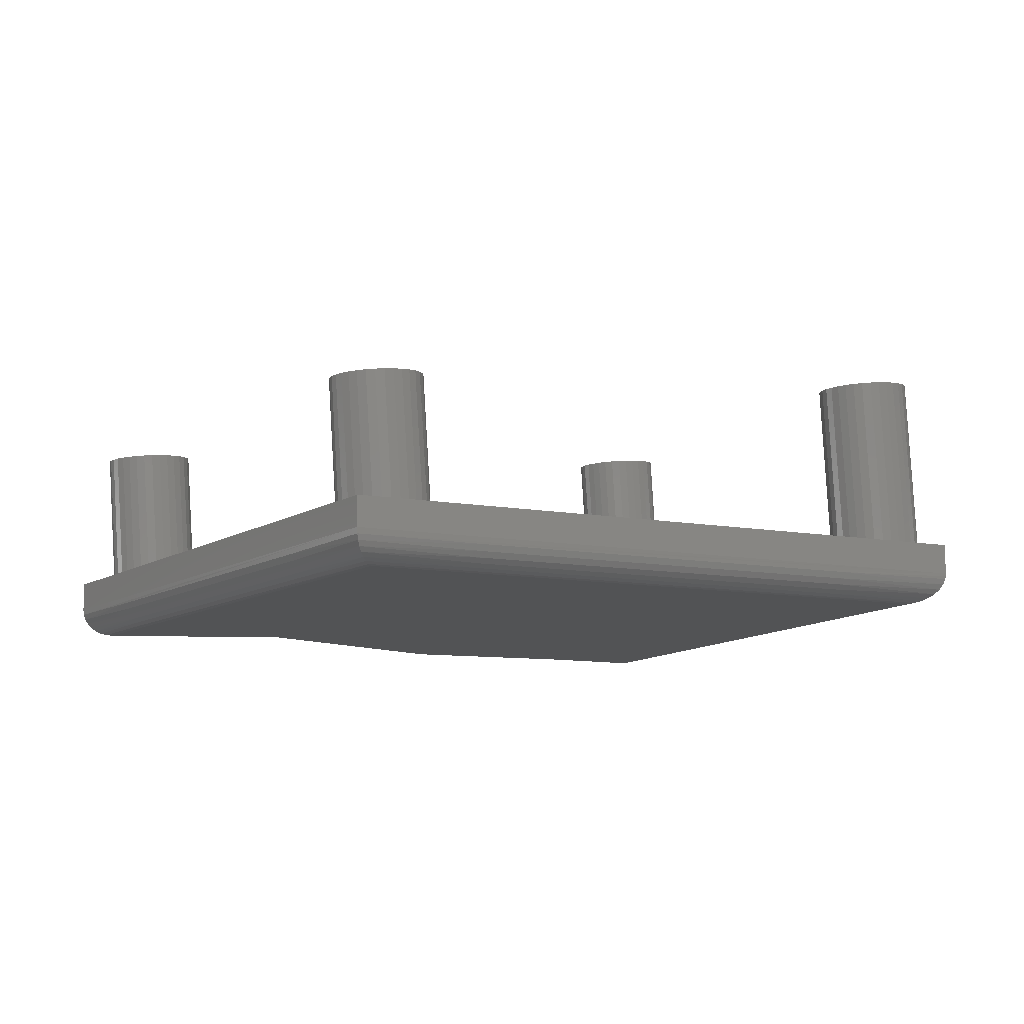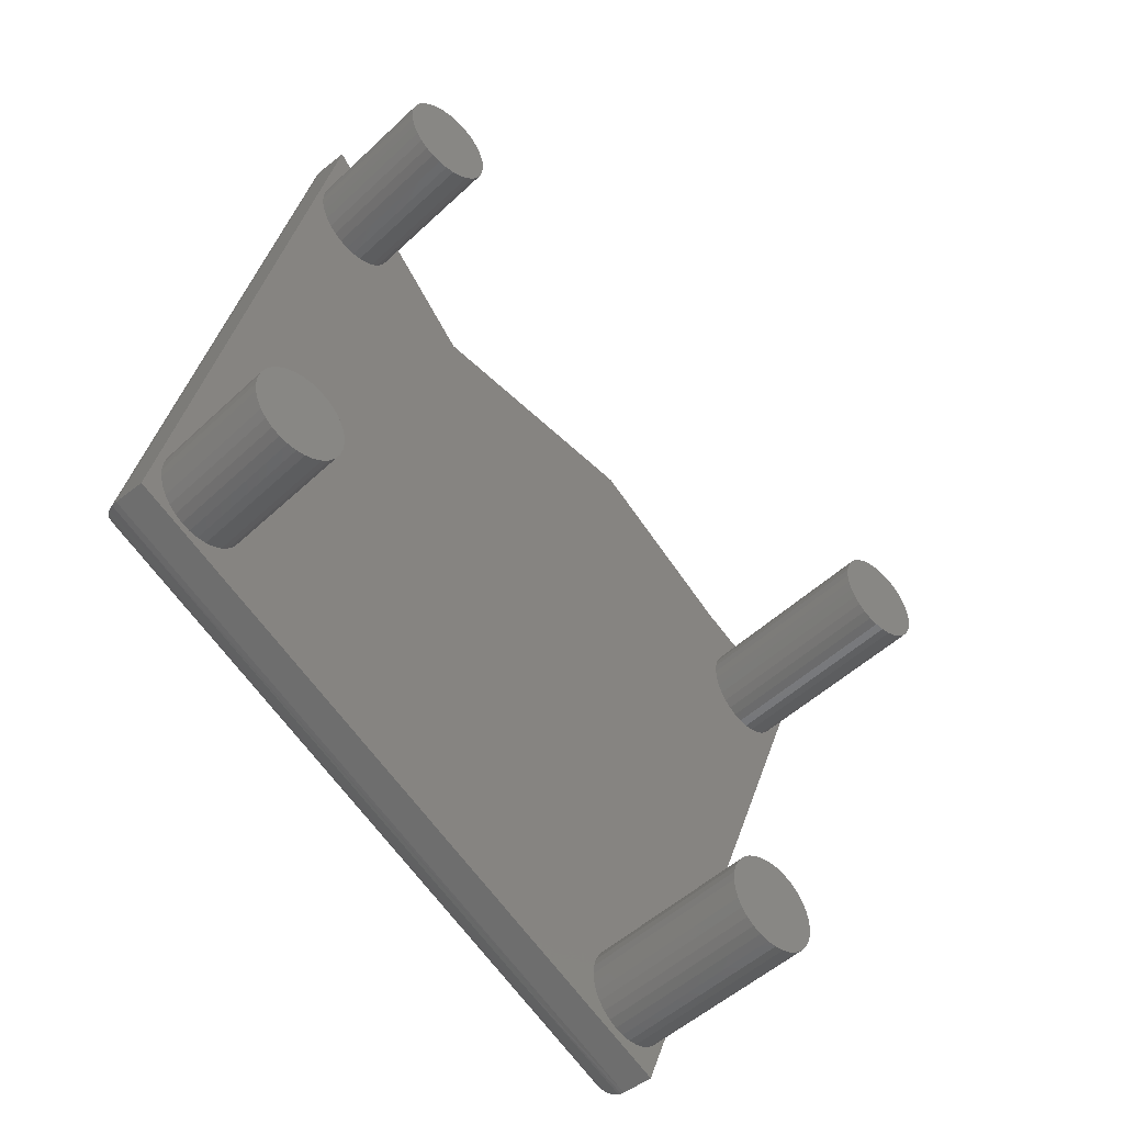
<metadata>
{"format":"stl","ext":"stl","renderer":"f3d","projection":"perspective","resolution":1024,"background":"white","views":[{"elev":-10.3,"azim":-47.1,"up":"+Z"},{"elev":-47.3,"azim":-48.0,"up":"+Y"}]}
</metadata>
<code>
# stl→obj: 374 verts, 744 faces
v 73.56 22.53 3.099
v 35.19 -74.07 3.099
v 35.18 -74.04 2.632
v 50.43 -35.39 2.038
v 42.75 -54.71 2.038
v 42.43 -54.58 1.03
v 34.99 -73.6 1.274
v 34.74 -73.03 0.4499
v 41.9 -54.37 0.126
v 34.41 -72.26 -0.2727
v 41.2 -54.09 -0.629
v 34.01 -71.32 -0.8657
v 40.36 -53.75 -1.197
v 33.54 -70.25 -1.306
v 39.42 -53.38 -1.55
v 33.04 -69.09 -1.578
v 32.52 -67.88 -1.669
v 47.09 -34.06 -1.55
v 54.77 -14.74 -1.55
v 55.7 -15.11 -1.197
v 63.37 4.204 -1.197
v 64.22 3.871 -0.629
v 71.89 23.19 -0.629
v 72.59 22.91 0.126
v 64.92 3.592 0.126
v 73.12 22.7 1.03
v 65.44 3.382 1.03
v 73.45 22.57 2.038
v 65.77 3.252 2.038
v 58.1 -16.07 2.038
v 50.1 -35.26 1.03
v 71.05 23.52 -1.197
v 62.44 4.576 -1.55
v 69.12 24.29 -1.669
v 70.11 23.9 -1.55
v 35.14 -73.95 2.169
v 57.77 -15.94 1.03
v 57.24 -15.73 0.126
v 56.54 -15.45 -0.629
v 49.57 -35.05 0.126
v 48.87 -34.77 -0.629
v 48.03 -34.43 -1.197
v -56.18 -32.65 -1.669
v 17.15 -62.92 -1.55
v 16.78 -63.85 -1.197
v 16.45 -64.69 -0.629
v 16.17 -65.39 0.126
v 15.96 -65.92 1.03
v 15.83 -66.25 2.038
v -3.581 -58.54 2.038
v -22.99 -50.83 2.038
v -22.86 -50.51 1.03
v -42.27 -42.8 1.03
v -42.06 -42.27 0.126
v -60.9 -35.04 0.4499
v -60.19 -34.68 -0.2727
v -41.78 -41.57 -0.629
v -59.33 -34.25 -0.8657
v -41.45 -40.73 -1.197
v -58.35 -33.75 -1.306
v -41.07 -39.79 -1.55
v -57.28 -33.21 -1.578
v -21.67 -47.5 -1.55
v -2.257 -55.21 -1.55
v -2.629 -56.14 -1.197
v -61.42 -35.31 1.274
v -42.4 -43.12 2.038
v -61.74 -35.47 2.169
v -61.85 -35.53 3.099
v -22.04 -48.44 -1.197
v -22.37 -49.28 -0.629
v -22.65 -49.98 0.126
v -2.962 -56.98 -0.629
v -3.241 -57.69 0.126
v -3.451 -58.21 1.03
v -31.08 63.88 -1.669
v -52.91 -15.86 -1.55
v -53.88 -15.61 -1.197
v -54.76 -15.38 -0.629
v -55.49 -15.19 0.126
v -56.04 -15.05 1.03
v -56.38 -14.96 2.038
v -51.03 5.641 2.038
v -45.67 26.24 2.038
v -45.33 26.15 1.03
v -39.98 46.75 1.03
v -39.43 46.61 0.126
v -34.4 66.86 0.4499
v -33.91 66.42 -0.2727
v -38.69 46.42 -0.629
v -33.3 65.87 -0.8656
v -37.82 46.19 -1.197
v -32.61 65.25 -1.306
v -36.84 45.94 -1.55
v -31.86 64.58 -1.578
v -42.2 25.34 -1.55
v -47.55 4.738 -1.55
v -48.53 4.992 -1.197
v -34.77 67.19 1.274
v -40.32 46.84 2.038
v -35 67.4 2.169
v -35.08 67.47 3.099
v -43.17 25.59 -1.197
v -44.05 25.82 -0.629
v -44.78 26.01 0.126
v -49.4 5.219 -0.629
v -50.14 5.409 0.126
v -50.68 5.552 1.03
v -8.221 43.31 -1.669
v 29.47 43.31 -1.669
v 54.35 30.15 -1.669
v 54.35 30.15 7.867
v 73.56 22.53 7.867
v -39.75 52.16 28.95
v -39.62 53.56 28.96
v -37.91 52.16 7.867
v -39.62 50.76 28.96
v -37.77 50.76 7.867
v -39.21 49.42 28.99
v -37.36 49.42 7.867
v -38.55 48.19 29.05
v -36.7 48.19 7.867
v -37.67 47.1 29.13
v -35.81 47.1 7.867
v -36.59 46.21 29.22
v -34.72 46.21 7.867
v -35.35 45.55 29.33
v -33.48 45.55 7.867
v -34.02 45.14 29.45
v -32.13 45.14 7.867
v -32.63 45.01 29.57
v -30.73 45.01 7.867
v -31.24 45.14 29.69
v -29.33 45.14 7.867
v -29.9 45.55 29.81
v -27.98 45.55 7.867
v -28.67 46.21 29.92
v -26.74 46.21 7.867
v -27.59 47.1 30.01
v -25.65 47.1 7.867
v -26.7 48.19 30.09
v -24.76 48.19 7.867
v -26.05 49.42 30.15
v -24.1 49.42 7.867
v -25.64 50.76 30.18
v -23.69 50.76 7.867
v -25.5 52.16 30.19
v -23.55 52.16 7.867
v -23.69 53.56 7.867
v -25.64 53.56 30.18
v -24.1 54.9 7.867
v -26.05 54.9 30.15
v -24.76 56.13 7.867
v -26.7 56.13 30.09
v -25.65 57.22 7.867
v -27.59 57.22 30.01
v -26.74 58.11 7.867
v -28.67 58.11 29.92
v -27.98 58.77 7.867
v -29.9 58.77 29.81
v -29.33 59.17 7.867
v -31.24 59.17 29.69
v -30.73 59.31 7.867
v -32.63 59.31 29.57
v -32.13 59.17 7.867
v -34.02 59.17 29.45
v -33.48 58.77 7.867
v -35.35 58.77 29.33
v -34.72 58.11 7.867
v -36.59 58.11 29.22
v -35.81 57.22 7.867
v -37.67 57.22 29.13
v -36.7 56.13 7.867
v -38.55 56.13 29.05
v -37.36 54.9 7.867
v -39.21 54.9 28.99
v -37.77 53.56 7.867
v 52.42 17.53 37.01
v 52.56 18.93 37.02
v 54.97 17.53 7.867
v 52.56 16.14 37.02
v 55.11 16.14 7.867
v 52.96 14.8 37.06
v 55.52 14.8 7.867
v 53.62 13.56 37.12
v 56.18 13.56 7.867
v 54.51 12.48 37.19
v 57.07 12.48 7.867
v 55.59 11.59 37.29
v 58.16 11.59 7.867
v 56.82 10.93 37.4
v 59.4 10.93 7.867
v 58.16 10.52 37.51
v 60.75 10.52 7.867
v 59.55 10.38 37.63
v 62.15 10.38 7.867
v 60.94 10.52 37.76
v 63.55 10.52 7.867
v 62.27 10.93 37.87
v 64.9 10.93 7.867
v 63.51 11.59 37.98
v 66.14 11.59 7.867
v 64.58 12.48 38.07
v 67.23 12.48 7.867
v 65.47 13.56 38.15
v 68.12 13.56 7.867
v 66.13 14.8 38.21
v 68.78 14.8 7.867
v 66.53 16.14 38.25
v 69.19 16.14 7.867
v 66.67 17.53 38.26
v 69.33 17.53 7.867
v 69.19 18.93 7.867
v 66.53 18.93 38.25
v 68.78 20.27 7.867
v 66.13 20.27 38.21
v 68.12 21.51 7.867
v 65.47 21.51 38.15
v 67.23 22.59 7.867
v 64.58 22.59 38.07
v 66.14 23.48 7.867
v 63.51 23.48 37.98
v 64.9 24.14 7.867
v 62.27 24.14 37.87
v 63.55 24.55 7.867
v 60.94 24.55 37.76
v 62.15 24.69 7.867
v 59.55 24.69 37.63
v 60.75 24.55 7.867
v 58.16 24.55 37.51
v 59.4 24.14 7.867
v 56.82 24.14 37.4
v 58.16 23.48 7.867
v 55.59 23.48 37.29
v 57.07 22.59 7.867
v 54.51 22.59 37.19
v 56.18 21.51 7.867
v 53.62 21.51 37.12
v 55.52 20.27 7.867
v 52.96 20.27 37.06
v 55.11 18.93 7.867
v 21.46 -63.07 34.3
v 21.6 -61.68 34.31
v 23.77 -63.07 7.867
v 21.6 -64.47 34.31
v 23.91 -64.47 7.867
v 22 -65.81 34.35
v 24.32 -65.81 7.867
v 22.66 -67.05 34.41
v 24.98 -67.05 7.867
v 23.55 -68.13 34.48
v 25.88 -68.13 7.867
v 24.63 -69.02 34.58
v 26.96 -69.02 7.867
v 25.86 -69.68 34.69
v 28.21 -69.68 7.867
v 27.2 -70.09 34.8
v 29.55 -70.09 7.867
v 28.59 -70.23 34.92
v 30.95 -70.23 7.867
v 29.98 -70.09 35.05
v 32.35 -70.09 7.867
v 31.31 -69.68 35.16
v 33.7 -69.68 7.867
v 32.54 -69.02 35.27
v 34.94 -69.02 7.867
v 33.62 -68.13 35.37
v 36.03 -68.13 7.867
v 34.51 -67.05 35.44
v 36.92 -67.05 7.867
v 35.17 -65.81 35.5
v 37.59 -65.81 7.867
v 35.57 -64.47 35.54
v 38 -64.47 7.867
v 35.71 -63.07 35.55
v 38.13 -63.07 7.867
v 38 -61.68 7.867
v 35.57 -61.68 35.54
v 37.59 -60.34 7.867
v 35.17 -60.34 35.5
v 36.92 -59.1 7.867
v 34.51 -59.1 35.44
v 36.03 -58.02 7.867
v 33.62 -58.02 35.37
v 34.94 -57.13 7.867
v 32.54 -57.13 35.27
v 33.7 -56.47 7.867
v 31.31 -56.47 35.16
v 32.35 -56.06 7.867
v 29.98 -56.06 35.05
v 30.95 -55.92 7.867
v 28.59 -55.92 34.92
v 29.55 -56.06 7.867
v 27.2 -56.06 34.8
v 28.21 -56.47 7.867
v 25.86 -56.47 34.69
v 26.96 -57.13 7.867
v 24.63 -57.13 34.58
v 25.88 -58.02 7.867
v 23.55 -58.02 34.48
v 24.98 -59.1 7.867
v 22.66 -59.1 34.41
v 24.32 -60.34 7.867
v 22 -60.34 34.35
v 23.91 -61.68 7.867
v -60.82 -30.58 27.1
v -60.68 -29.18 27.12
v -59.13 -30.58 7.867
v -60.68 -31.97 27.12
v -59 -31.97 7.867
v -60.28 -33.31 27.15
v -58.59 -33.31 7.867
v -59.62 -34.55 27.21
v -57.92 -34.55 7.867
v -58.73 -35.63 27.29
v -57.03 -35.63 7.867
v -57.65 -36.52 27.38
v -55.94 -36.52 7.867
v -56.42 -37.18 27.49
v -54.7 -37.18 7.867
v -55.08 -37.59 27.6
v -53.36 -37.59 7.867
v -53.69 -37.73 27.73
v -51.95 -37.73 7.867
v -52.3 -37.59 27.85
v -50.55 -37.59 7.867
v -50.97 -37.18 27.97
v -49.21 -37.18 7.867
v -49.73 -36.52 28.07
v -47.97 -36.52 7.867
v -48.65 -35.63 28.17
v -46.88 -35.63 7.867
v -47.77 -34.55 28.24
v -45.99 -34.55 7.867
v -47.11 -33.31 28.3
v -45.32 -33.31 7.867
v -46.7 -31.97 28.34
v -44.91 -31.97 7.867
v -46.57 -30.58 28.35
v -44.78 -30.58 7.867
v -44.91 -29.18 7.867
v -46.7 -29.18 28.34
v -45.32 -27.84 7.867
v -47.11 -27.84 28.3
v -45.99 -26.6 7.867
v -47.77 -26.6 28.24
v -46.88 -25.52 7.867
v -48.65 -25.52 28.17
v -47.97 -24.63 7.867
v -49.73 -24.63 28.07
v -49.21 -23.97 7.867
v -50.97 -23.97 27.97
v -50.55 -23.56 7.867
v -52.3 -23.56 27.85
v -51.95 -23.42 7.867
v -53.69 -23.42 27.73
v -53.36 -23.56 7.867
v -55.08 -23.56 27.6
v -54.7 -23.97 7.867
v -56.42 -23.97 27.49
v -55.94 -24.63 7.867
v -57.65 -24.63 27.38
v -57.03 -25.52 7.867
v -58.73 -25.52 27.29
v -57.92 -26.6 7.867
v -59.62 -26.6 27.21
v -58.59 -27.84 7.867
v -60.28 -27.84 27.15
v -59 -29.18 7.867
v -61.85 -35.53 7.867
v -35.08 67.47 7.867
v -8.221 43.31 7.867
v 29.47 43.31 7.867
v 35.19 -74.07 7.867
f 1 2 3
f 1 3 4
f 4 3 5
f 4 5 6
f 6 5 7
f 6 7 8
f 6 8 9
f 9 8 10
f 9 10 11
f 11 10 12
f 11 12 13
f 13 12 14
f 13 14 15
f 15 14 16
f 15 16 17
f 15 17 18
f 18 17 19
f 18 19 20
f 20 19 21
f 20 21 22
f 22 21 23
f 22 23 24
f 22 24 25
f 25 24 26
f 25 26 27
f 27 26 28
f 27 28 29
f 29 28 1
f 29 1 30
f 30 1 4
f 30 4 31
f 31 4 6
f 31 6 9
f 32 23 21
f 32 21 33
f 33 21 19
f 33 19 34
f 34 19 17
f 35 32 33
f 35 33 34
f 36 7 5
f 36 5 3
f 29 30 37
f 29 37 27
f 27 37 38
f 27 38 25
f 25 38 39
f 25 39 22
f 22 39 20
f 37 30 31
f 37 31 40
f 40 31 9
f 40 9 11
f 37 40 38
f 38 40 41
f 38 41 39
f 39 41 42
f 39 42 20
f 20 42 18
f 11 13 41
f 11 41 40
f 41 13 42
f 13 15 42
f 42 15 18
f 43 17 16
f 43 16 44
f 44 16 14
f 44 14 45
f 45 14 12
f 45 12 46
f 46 12 10
f 46 10 47
f 47 10 8
f 47 8 48
f 48 8 7
f 48 7 49
f 49 7 36
f 49 36 3
f 49 3 2
f 49 2 50
f 50 2 51
f 50 51 52
f 52 51 53
f 52 53 54
f 54 53 55
f 54 55 56
f 54 56 57
f 57 56 58
f 57 58 59
f 59 58 60
f 59 60 61
f 61 60 62
f 61 62 43
f 61 43 63
f 63 43 64
f 63 64 65
f 65 64 45
f 65 45 46
f 66 55 53
f 66 53 67
f 67 53 51
f 67 51 2
f 68 66 67
f 68 67 2
f 69 68 2
f 43 44 64
f 61 63 70
f 61 70 59
f 59 70 71
f 59 71 57
f 57 71 72
f 57 72 54
f 54 72 52
f 44 45 64
f 70 63 65
f 70 65 73
f 73 65 46
f 73 46 47
f 70 73 71
f 71 73 74
f 71 74 72
f 72 74 75
f 72 75 52
f 52 75 50
f 47 48 74
f 47 74 73
f 74 48 75
f 48 49 75
f 75 49 50
f 76 43 62
f 76 62 77
f 77 62 60
f 77 60 78
f 78 60 58
f 78 58 79
f 79 58 56
f 79 56 80
f 80 56 55
f 80 55 81
f 81 55 66
f 81 66 82
f 82 66 68
f 82 68 69
f 82 69 83
f 83 69 84
f 83 84 85
f 85 84 86
f 85 86 87
f 87 86 88
f 87 88 89
f 87 89 90
f 90 89 91
f 90 91 92
f 92 91 93
f 92 93 94
f 94 93 95
f 94 95 76
f 94 76 96
f 96 76 97
f 96 97 98
f 98 97 78
f 98 78 79
f 99 88 86
f 99 86 100
f 100 86 84
f 100 84 69
f 101 99 100
f 101 100 69
f 102 101 69
f 76 77 97
f 94 96 103
f 94 103 92
f 92 103 104
f 92 104 90
f 90 104 105
f 90 105 87
f 87 105 85
f 77 78 97
f 103 96 98
f 103 98 106
f 106 98 79
f 106 79 80
f 103 106 104
f 104 106 107
f 104 107 105
f 105 107 108
f 105 108 85
f 85 108 83
f 80 81 107
f 80 107 106
f 107 81 108
f 81 82 108
f 108 82 83
f 43 76 109
f 43 109 17
f 17 109 110
f 17 110 111
f 17 111 34
f 32 35 34
f 32 34 23
f 23 34 24
f 26 24 34
f 26 34 28
f 28 34 1
f 112 113 1
f 112 1 34
f 111 112 34
f 114 115 116
f 114 116 117
f 117 116 118
f 117 118 119
f 119 118 120
f 119 120 121
f 121 120 122
f 121 122 123
f 123 122 124
f 123 124 125
f 125 124 126
f 125 126 127
f 127 126 128
f 127 128 129
f 129 128 130
f 129 130 131
f 131 130 132
f 131 132 133
f 133 132 134
f 133 134 135
f 135 134 136
f 135 136 137
f 137 136 138
f 137 138 139
f 139 138 140
f 139 140 141
f 141 140 142
f 141 142 143
f 143 142 144
f 143 144 145
f 145 144 146
f 145 146 147
f 147 146 148
f 147 148 149
f 147 149 150
f 150 149 151
f 150 151 152
f 152 151 153
f 152 153 154
f 154 153 155
f 154 155 156
f 156 155 157
f 156 157 158
f 158 157 159
f 158 159 160
f 160 159 161
f 160 161 162
f 162 161 163
f 162 163 164
f 164 163 165
f 164 165 166
f 166 165 167
f 166 167 168
f 168 167 169
f 168 169 170
f 170 169 171
f 170 171 172
f 172 171 173
f 172 173 174
f 174 173 175
f 174 175 176
f 176 175 177
f 176 177 115
f 115 177 116
f 150 115 114
f 150 114 147
f 147 114 117
f 147 117 145
f 145 117 119
f 145 119 143
f 143 119 121
f 143 121 141
f 141 121 123
f 141 123 139
f 139 123 125
f 139 125 137
f 137 125 127
f 137 127 135
f 135 127 129
f 135 129 133
f 133 129 131
f 115 150 152
f 115 152 176
f 176 152 154
f 176 154 174
f 174 154 156
f 174 156 172
f 172 156 158
f 172 158 170
f 170 158 160
f 170 160 168
f 168 160 162
f 168 162 166
f 166 162 164
f 178 179 180
f 178 180 181
f 181 180 182
f 181 182 183
f 183 182 184
f 183 184 185
f 185 184 186
f 185 186 187
f 187 186 188
f 187 188 189
f 189 188 190
f 189 190 191
f 191 190 192
f 191 192 193
f 193 192 194
f 193 194 195
f 195 194 196
f 195 196 197
f 197 196 198
f 197 198 199
f 199 198 200
f 199 200 201
f 201 200 202
f 201 202 203
f 203 202 204
f 203 204 205
f 205 204 206
f 205 206 207
f 207 206 208
f 207 208 209
f 209 208 210
f 209 210 211
f 211 210 212
f 211 212 213
f 211 213 214
f 214 213 215
f 214 215 216
f 216 215 217
f 216 217 218
f 218 217 219
f 218 219 220
f 220 219 221
f 220 221 222
f 222 221 223
f 222 223 224
f 224 223 225
f 224 225 226
f 226 225 227
f 226 227 228
f 228 227 229
f 228 229 230
f 230 229 231
f 230 231 232
f 232 231 233
f 232 233 234
f 234 233 235
f 234 235 236
f 236 235 237
f 236 237 238
f 238 237 239
f 238 239 240
f 240 239 241
f 240 241 179
f 179 241 180
f 214 179 178
f 214 178 211
f 211 178 181
f 211 181 209
f 209 181 183
f 209 183 207
f 207 183 185
f 207 185 205
f 205 185 187
f 205 187 203
f 203 187 189
f 203 189 201
f 201 189 191
f 201 191 199
f 199 191 193
f 199 193 197
f 197 193 195
f 179 214 216
f 179 216 240
f 240 216 218
f 240 218 238
f 238 218 220
f 238 220 236
f 236 220 222
f 236 222 234
f 234 222 224
f 234 224 232
f 232 224 226
f 232 226 230
f 230 226 228
f 242 243 244
f 242 244 245
f 245 244 246
f 245 246 247
f 247 246 248
f 247 248 249
f 249 248 250
f 249 250 251
f 251 250 252
f 251 252 253
f 253 252 254
f 253 254 255
f 255 254 256
f 255 256 257
f 257 256 258
f 257 258 259
f 259 258 260
f 259 260 261
f 261 260 262
f 261 262 263
f 263 262 264
f 263 264 265
f 265 264 266
f 265 266 267
f 267 266 268
f 267 268 269
f 269 268 270
f 269 270 271
f 271 270 272
f 271 272 273
f 273 272 274
f 273 274 275
f 275 274 276
f 275 276 277
f 275 277 278
f 278 277 279
f 278 279 280
f 280 279 281
f 280 281 282
f 282 281 283
f 282 283 284
f 284 283 285
f 284 285 286
f 286 285 287
f 286 287 288
f 288 287 289
f 288 289 290
f 290 289 291
f 290 291 292
f 292 291 293
f 292 293 294
f 294 293 295
f 294 295 296
f 296 295 297
f 296 297 298
f 298 297 299
f 298 299 300
f 300 299 301
f 300 301 302
f 302 301 303
f 302 303 304
f 304 303 305
f 304 305 243
f 243 305 244
f 278 243 242
f 278 242 275
f 275 242 245
f 275 245 273
f 273 245 247
f 273 247 271
f 271 247 249
f 271 249 269
f 269 249 251
f 269 251 267
f 267 251 253
f 267 253 265
f 265 253 255
f 265 255 263
f 263 255 257
f 263 257 261
f 261 257 259
f 243 278 280
f 243 280 304
f 304 280 282
f 304 282 302
f 302 282 284
f 302 284 300
f 300 284 286
f 300 286 298
f 298 286 288
f 298 288 296
f 296 288 290
f 296 290 294
f 294 290 292
f 306 307 308
f 306 308 309
f 309 308 310
f 309 310 311
f 311 310 312
f 311 312 313
f 313 312 314
f 313 314 315
f 315 314 316
f 315 316 317
f 317 316 318
f 317 318 319
f 319 318 320
f 319 320 321
f 321 320 322
f 321 322 323
f 323 322 324
f 323 324 325
f 325 324 326
f 325 326 327
f 327 326 328
f 327 328 329
f 329 328 330
f 329 330 331
f 331 330 332
f 331 332 333
f 333 332 334
f 333 334 335
f 335 334 336
f 335 336 337
f 337 336 338
f 337 338 339
f 339 338 340
f 339 340 341
f 339 341 342
f 342 341 343
f 342 343 344
f 344 343 345
f 344 345 346
f 346 345 347
f 346 347 348
f 348 347 349
f 348 349 350
f 350 349 351
f 350 351 352
f 352 351 353
f 352 353 354
f 354 353 355
f 354 355 356
f 356 355 357
f 356 357 358
f 358 357 359
f 358 359 360
f 360 359 361
f 360 361 362
f 362 361 363
f 362 363 364
f 364 363 365
f 364 365 366
f 366 365 367
f 366 367 368
f 368 367 369
f 368 369 307
f 307 369 308
f 342 307 306
f 342 306 339
f 339 306 309
f 339 309 337
f 337 309 311
f 337 311 335
f 335 311 313
f 335 313 333
f 333 313 315
f 333 315 331
f 331 315 317
f 331 317 329
f 329 317 319
f 329 319 327
f 327 319 321
f 327 321 325
f 325 321 323
f 307 342 344
f 307 344 368
f 368 344 346
f 368 346 366
f 366 346 348
f 366 348 364
f 364 348 350
f 364 350 362
f 362 350 352
f 362 352 360
f 360 352 354
f 360 354 358
f 358 354 356
f 102 69 370
f 102 370 371
f 109 101 102
f 109 102 372
f 372 102 371
f 99 101 109
f 99 109 76
f 99 76 88
f 88 76 89
f 91 89 76
f 91 76 93
f 93 76 95
f 372 373 110
f 372 110 109
f 373 112 111
f 373 111 110
f 2 1 113
f 2 113 374
f 69 2 374
f 69 374 370
f 365 118 116
f 365 116 367
f 367 116 177
f 367 177 370
f 370 177 371
f 118 365 363
f 118 363 120
f 120 363 361
f 120 361 122
f 122 361 359
f 122 359 124
f 124 359 357
f 124 357 126
f 126 357 355
f 126 355 128
f 128 355 353
f 128 353 130
f 130 353 351
f 130 351 132
f 132 351 349
f 132 349 134
f 134 349 347
f 134 347 372
f 372 347 345
f 372 345 343
f 372 343 373
f 373 343 184
f 373 184 182
f 373 182 180
f 373 180 241
f 373 241 112
f 112 241 239
f 112 239 237
f 112 237 235
f 112 235 233
f 112 233 231
f 112 231 229
f 112 229 227
f 112 227 225
f 112 225 223
f 112 223 113
f 113 223 221
f 113 221 219
f 113 219 217
f 113 217 215
f 113 215 213
f 113 213 212
f 113 212 210
f 113 210 208
f 113 208 206
f 113 206 274
f 274 206 276
f 136 134 372
f 136 372 138
f 138 372 140
f 142 140 372
f 142 372 144
f 144 372 146
f 148 146 372
f 148 372 149
f 149 372 151
f 153 151 372
f 153 372 155
f 155 372 371
f 155 371 157
f 157 371 159
f 161 159 371
f 161 371 163
f 163 371 165
f 167 165 371
f 167 371 169
f 169 371 171
f 173 171 371
f 173 371 175
f 175 371 177
f 184 343 295
f 184 295 186
f 186 295 293
f 186 293 188
f 188 293 291
f 188 291 289
f 188 289 190
f 190 289 287
f 190 287 192
f 192 287 285
f 192 285 194
f 194 285 283
f 194 283 196
f 196 283 198
f 198 283 281
f 198 281 200
f 200 281 279
f 200 279 202
f 202 279 277
f 202 277 204
f 204 277 276
f 204 276 206
f 332 246 244
f 332 244 334
f 334 244 305
f 334 305 336
f 336 305 303
f 336 303 338
f 338 303 301
f 338 301 340
f 340 301 299
f 340 299 341
f 341 299 297
f 341 297 343
f 343 297 295
f 246 332 330
f 246 330 248
f 248 330 328
f 248 328 250
f 250 328 326
f 250 326 252
f 252 326 324
f 252 324 254
f 254 324 322
f 254 322 374
f 374 322 370
f 256 254 374
f 256 374 258
f 258 374 260
f 262 260 374
f 262 374 264
f 264 374 266
f 268 266 374
f 268 374 270
f 270 374 272
f 274 272 374
f 274 374 113
f 308 369 370
f 308 370 310
f 310 370 312
f 314 312 370
f 314 370 316
f 316 370 318
f 320 318 370
f 320 370 322
f 369 367 370

</code>
